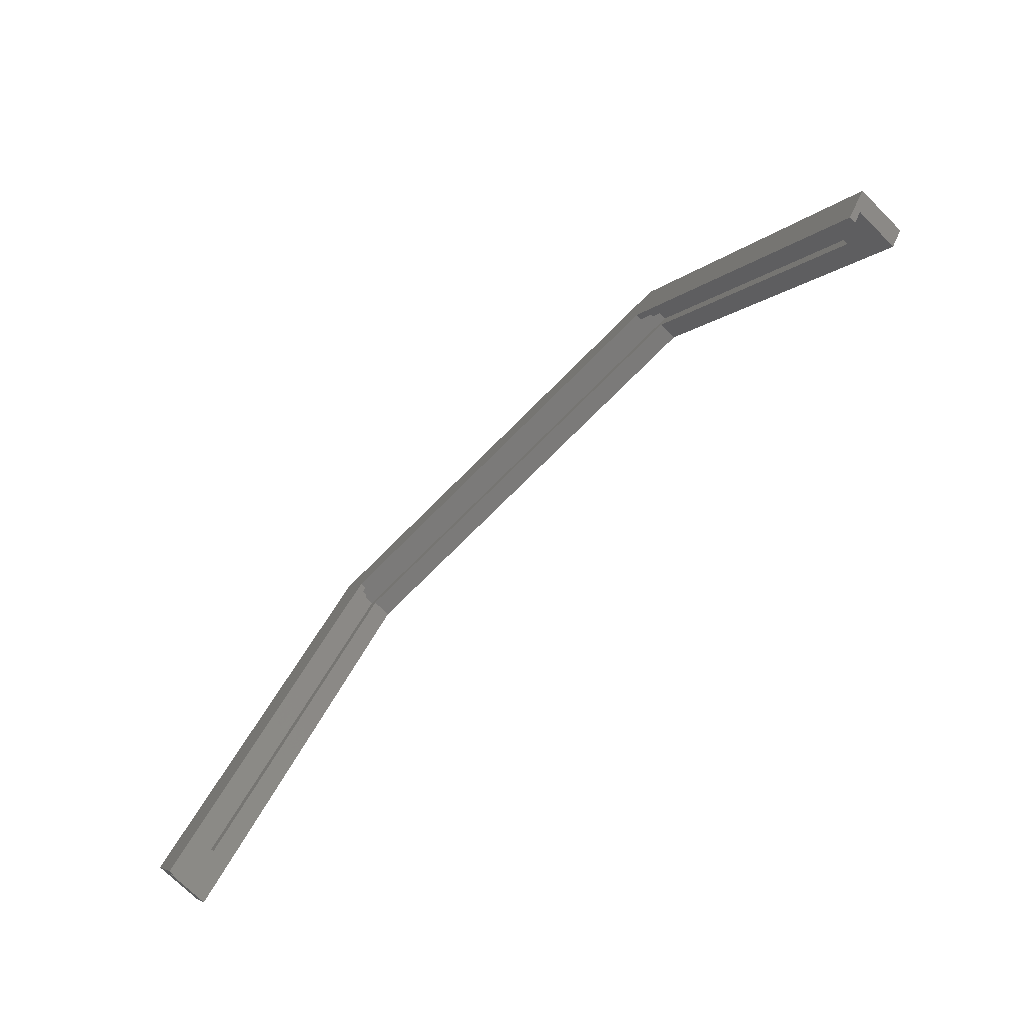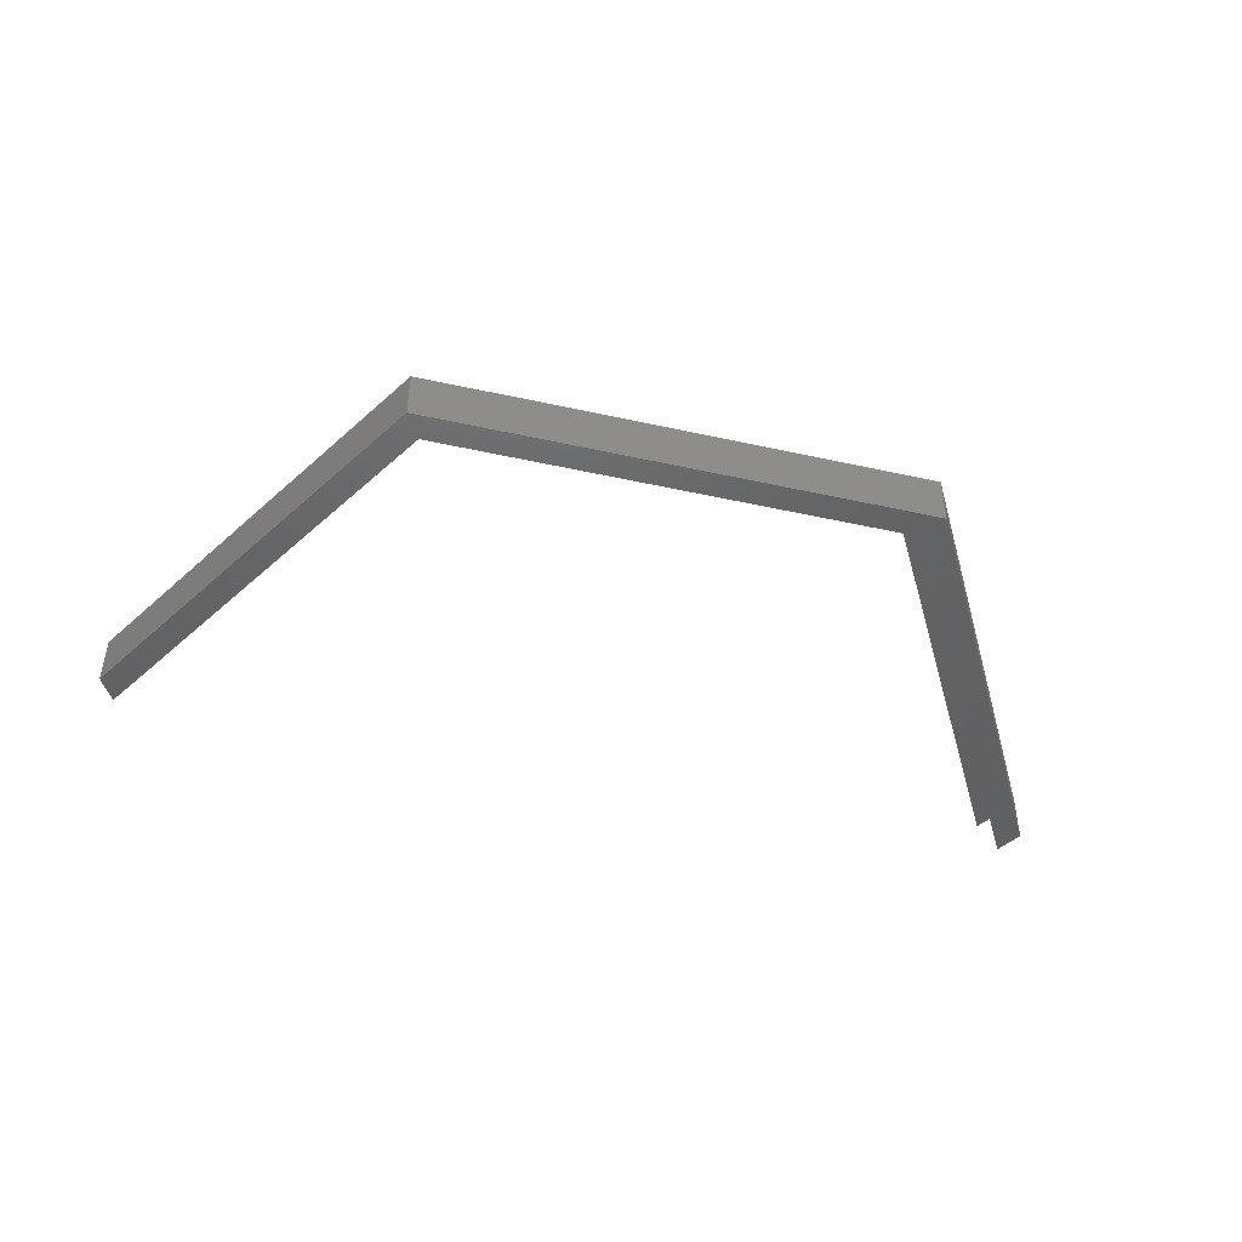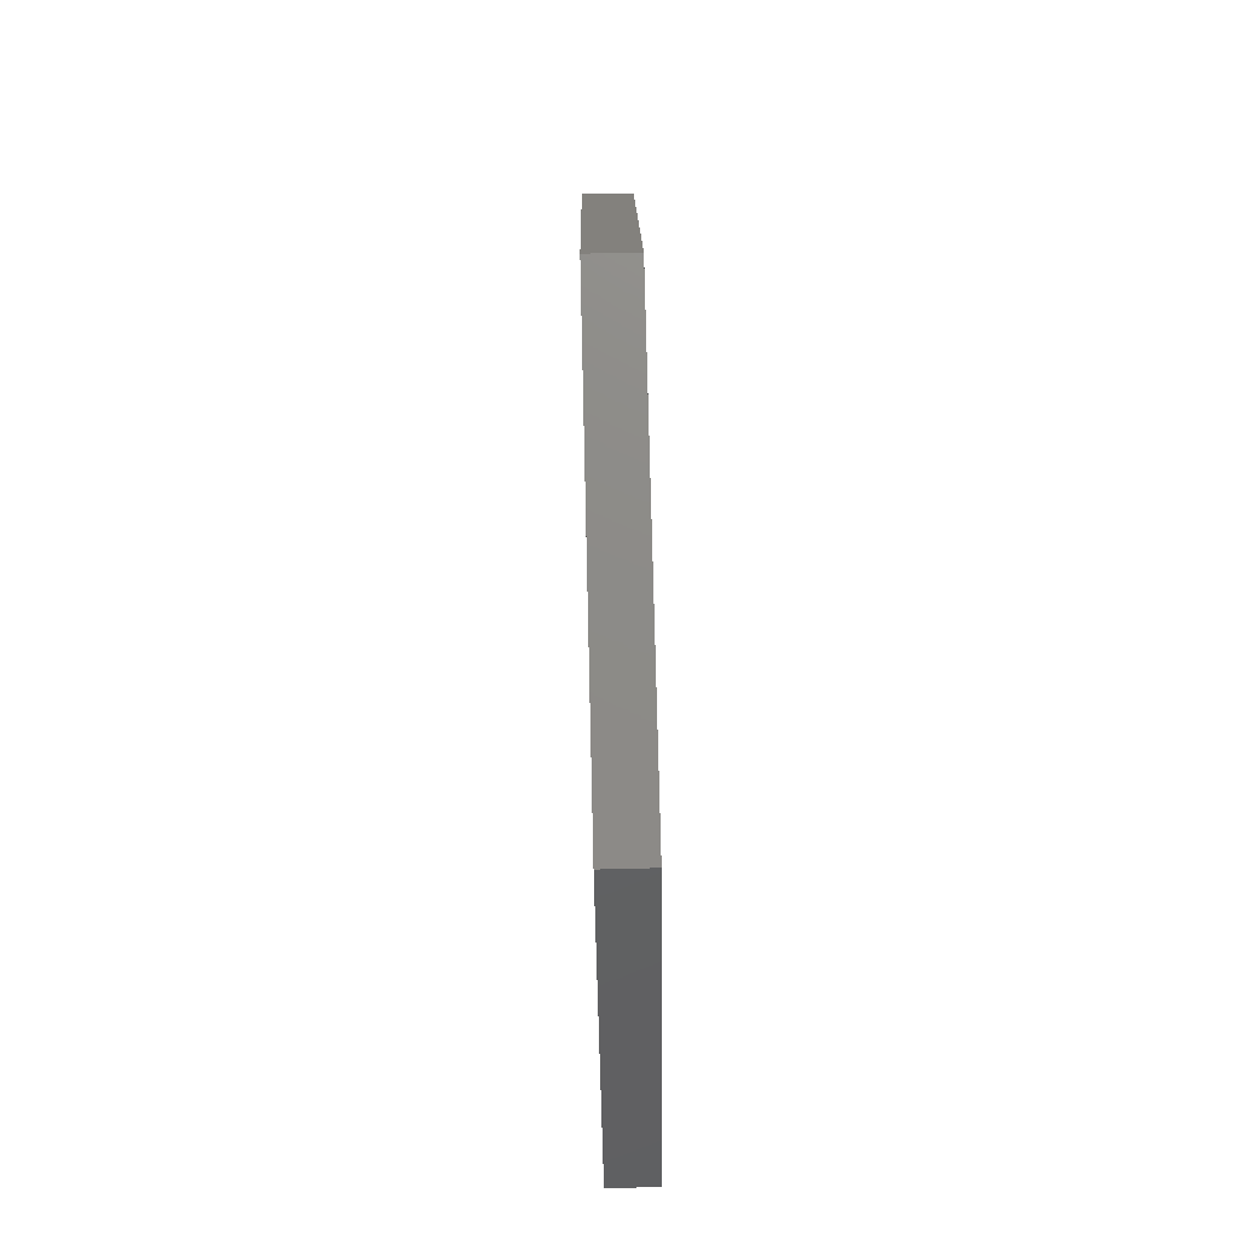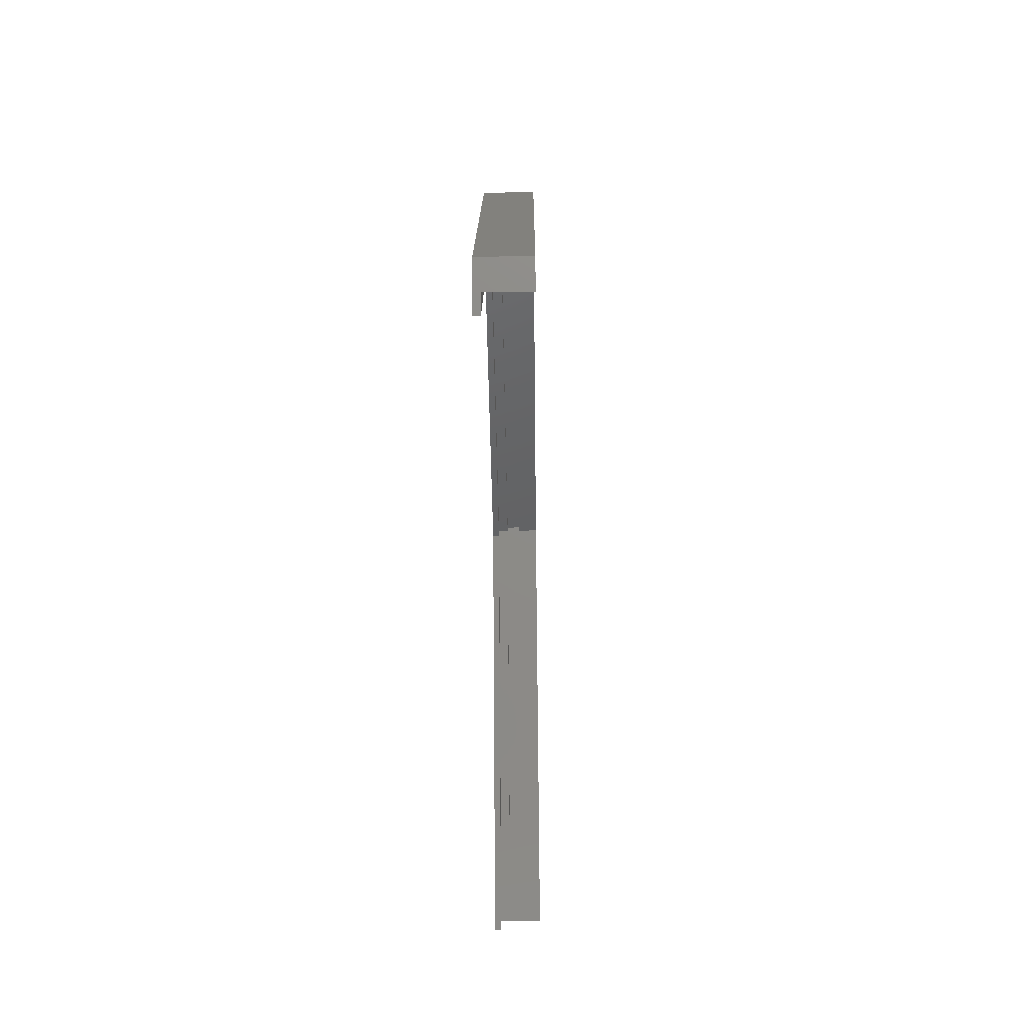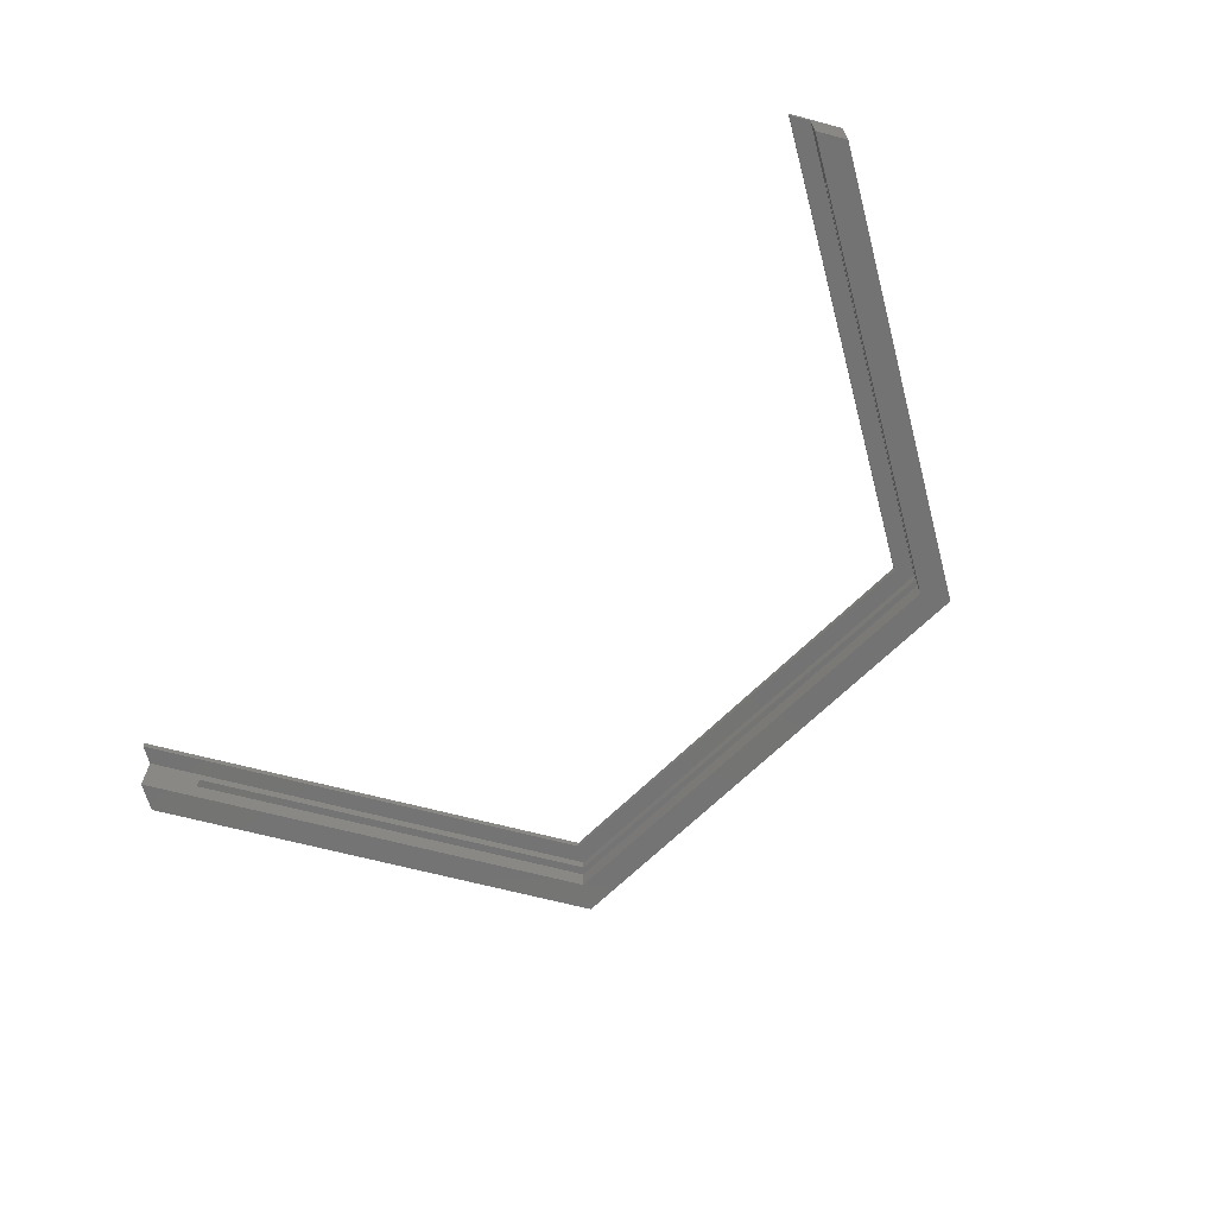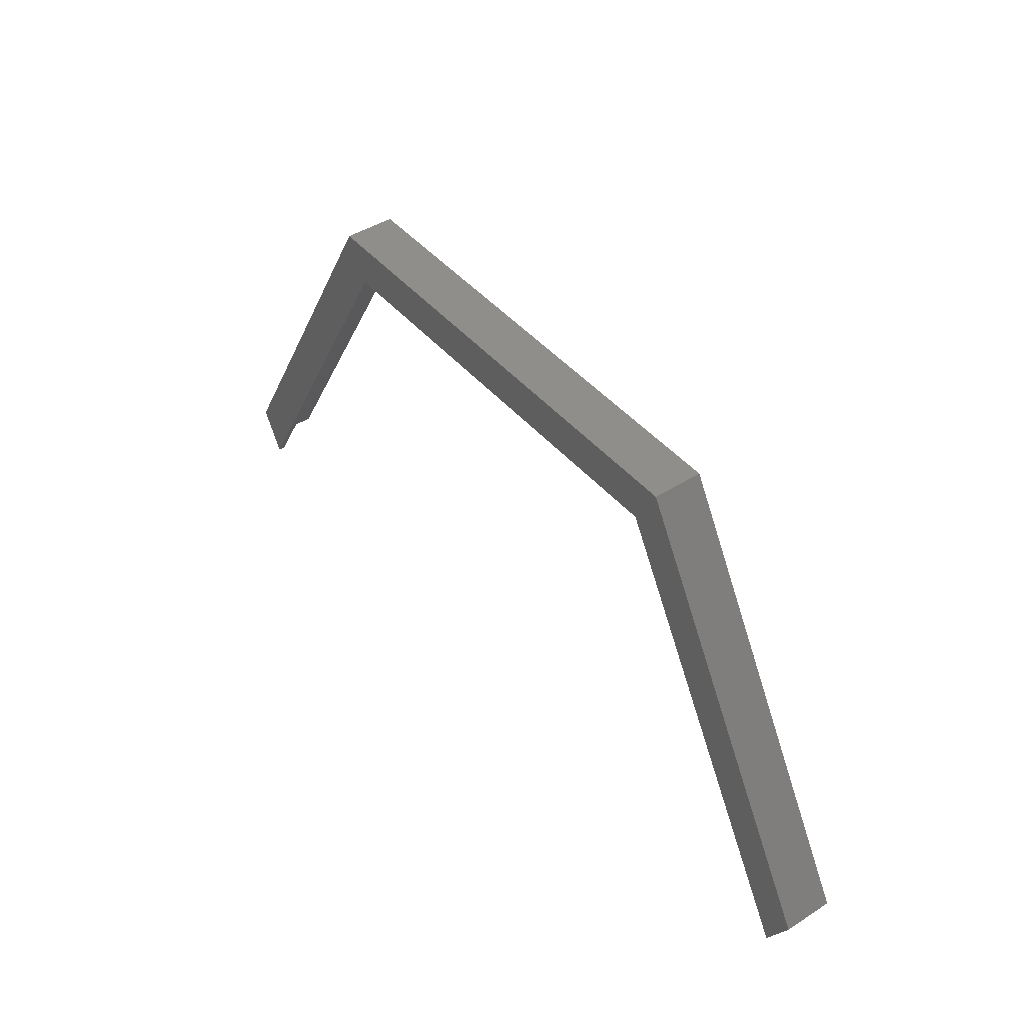
<metadata>
{"format":"stl","ext":"stl","renderer":"f3d","projection":"perspective","resolution":1024,"background":"white","views":[{"elev":-73.5,"azim":45.2,"up":"+Y"},{"elev":-45.8,"azim":165.7,"up":"+Z"},{"elev":76.1,"azim":-91.4,"up":"+Y"},{"elev":-44.3,"azim":90.8,"up":"+Y"},{"elev":-65.7,"azim":45.1,"up":"+Z"},{"elev":43.6,"azim":53.1,"up":"+Y"}]}
</metadata>
<code>
# stl→obj: 52 verts, 100 faces
v -70.15 121.5 -7
v 70.15 121.5 -3
v -70.15 121.5 -3
v 70.15 121.5 -7
v 132 14.4 -7
v 132 14.4 -3
v -132 14.4 -3
v -132 14.4 -7
v 72.65 110.2 -3
v 128 14.4 -3
v 68.15 118 -3
v -68.15 118 -3
v -72.65 110.2 -3
v -128 14.4 -3
v 72.65 110.2 -7
v 128 14.4 -7
v 68.15 118 -7
v -68.15 118 -7
v -72.65 110.2 -7
v -128 14.4 -7
v -65.15 112.8 0
v 65.15 112.8 2
v -65.15 112.8 2
v 65.15 112.8 0
v 86.66 75.57 0
v 86.66 75.57 2
v -86.66 75.57 2
v -86.66 75.57 0
v 140.3 8.66 2
v 132.8 -4.33 2
v 72.65 125.8 2
v -72.65 125.8 2
v -140.3 8.66 2
v -132.8 -4.33 2
v 135.8 0.866 0
v 132.8 -4.33 0
v 72.65 110.2 0
v 68.15 118 0
v -68.15 118 0
v -72.65 110.2 0
v -135.8 0.866 0
v -132.8 -4.33 0
v -68.15 118 -13
v 68.15 118 -13
v 72.65 110.2 -13
v -72.65 110.2 -13
v 135.8 0.866 -13
v -135.8 0.866 -13
v 140.3 8.66 -13
v -140.3 8.66 -13
v 72.65 125.8 -13
v -72.65 125.8 -13
f 1 2 3
f 2 1 4
f 5 2 4
f 2 5 6
f 7 1 3
f 1 7 8
f 9 6 10
f 9 2 6
f 11 2 9
f 12 2 11
f 12 3 2
f 13 3 12
f 7 13 14
f 13 7 3
f 5 15 16
f 4 15 5
f 4 17 15
f 4 18 17
f 1 18 4
f 1 19 18
f 8 19 1
f 19 8 20
f 20 7 14
f 7 20 8
f 5 10 6
f 10 5 16
f 21 22 23
f 22 21 24
f 25 22 24
f 22 25 26
f 27 21 23
f 21 27 28
f 29 26 30
f 31 26 29
f 31 22 26
f 31 23 22
f 32 23 31
f 32 27 23
f 33 27 32
f 27 33 34
f 25 35 36
f 25 37 35
f 24 37 25
f 37 24 38
f 21 38 24
f 21 39 38
f 21 40 39
f 28 40 21
f 41 28 42
f 28 41 40
f 12 38 39
f 38 12 11
f 43 17 18
f 17 43 44
f 9 38 11
f 38 9 37
f 45 17 44
f 17 45 15
f 40 12 39
f 12 40 13
f 19 43 18
f 43 19 46
f 36 26 25
f 26 36 30
f 34 28 27
f 28 34 42
f 45 16 15
f 35 16 47
f 47 16 45
f 10 37 9
f 10 35 37
f 16 35 10
f 40 14 13
f 14 41 20
f 41 14 40
f 20 46 19
f 20 48 46
f 48 20 41
f 29 35 49
f 30 35 29
f 35 30 36
f 49 35 47
f 41 50 48
f 50 41 33
f 34 41 42
f 41 34 33
f 51 32 31
f 32 51 52
f 29 51 31
f 51 29 49
f 50 32 52
f 32 50 33
f 45 49 47
f 45 51 49
f 44 51 45
f 43 51 44
f 43 52 51
f 46 52 43
f 50 46 48
f 46 50 52

</code>
